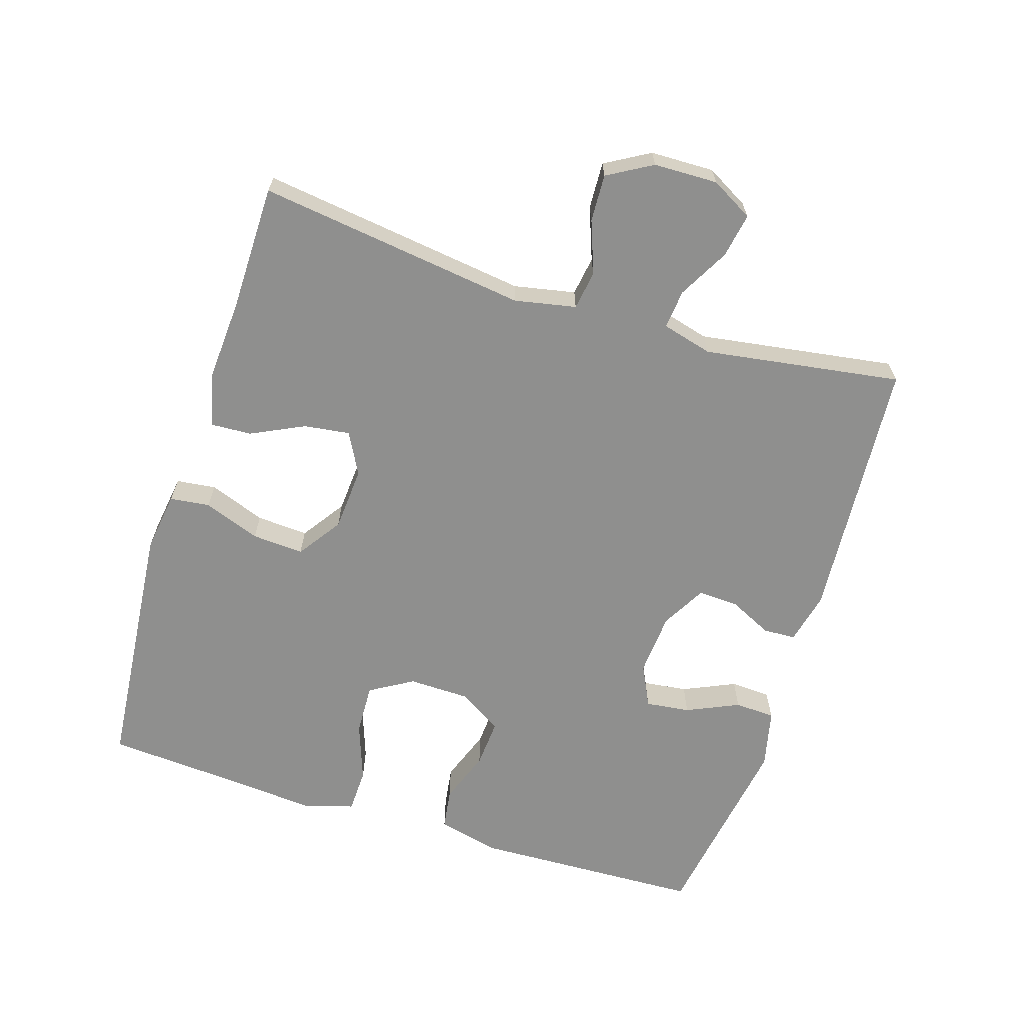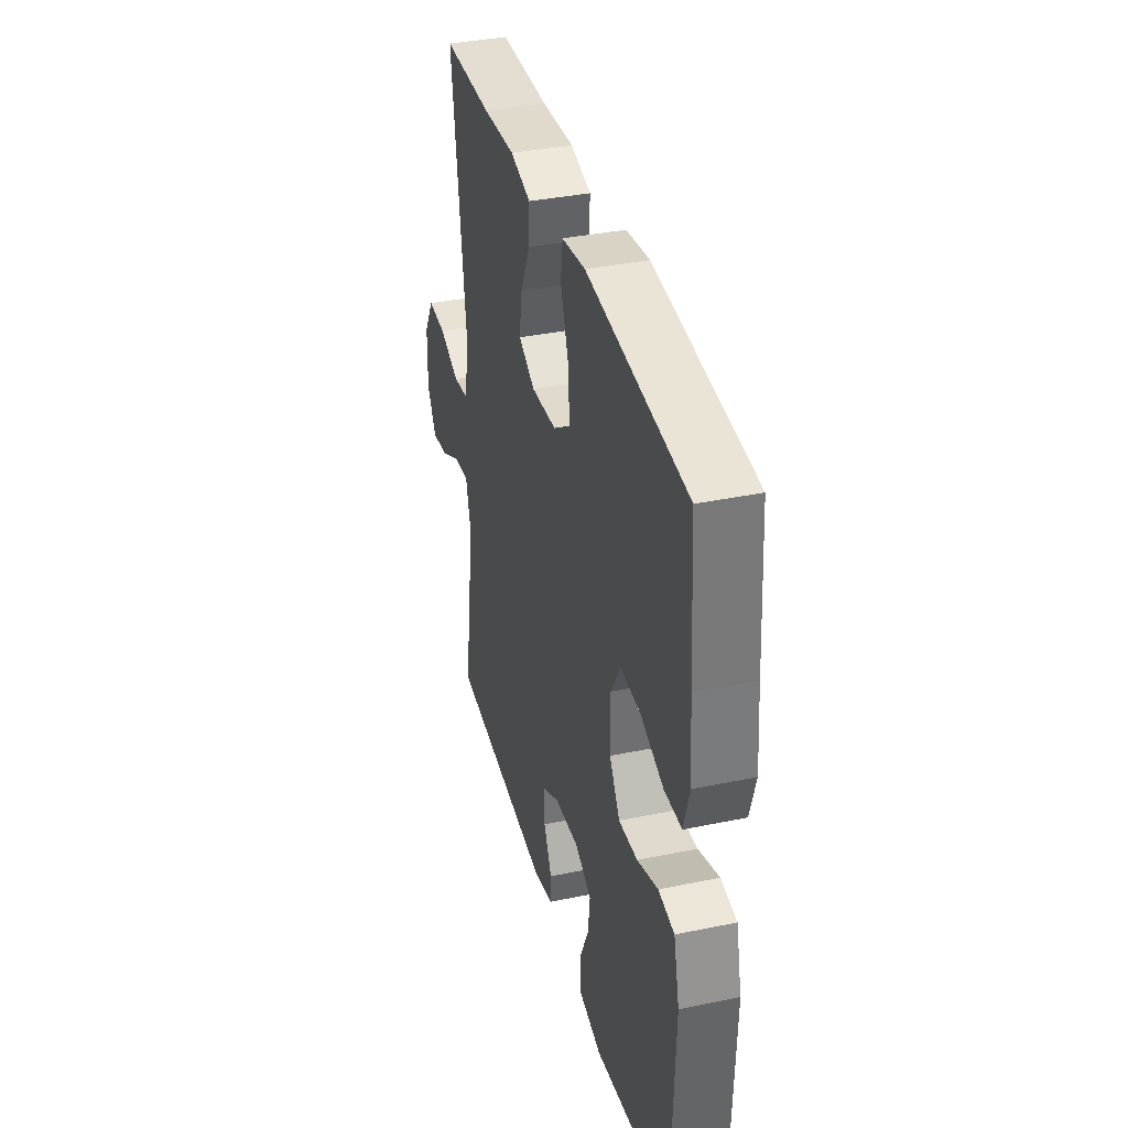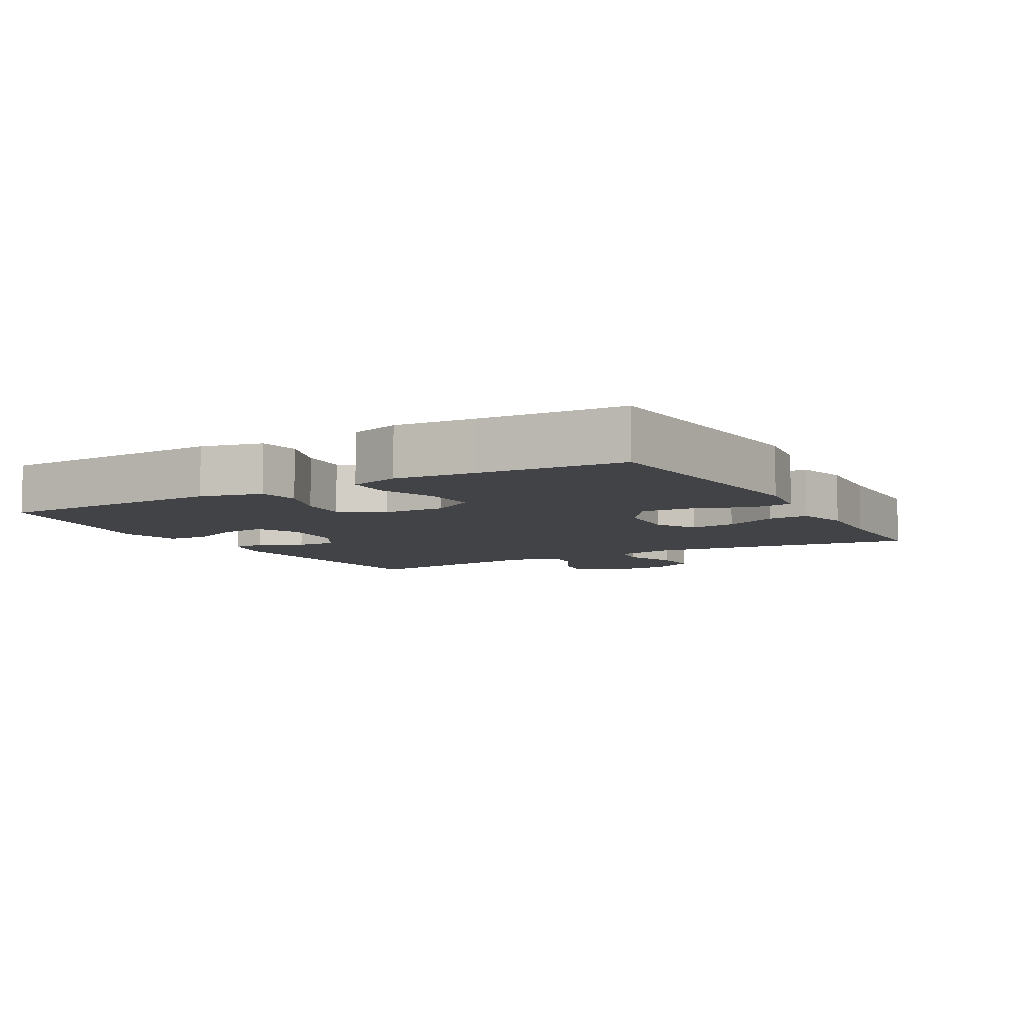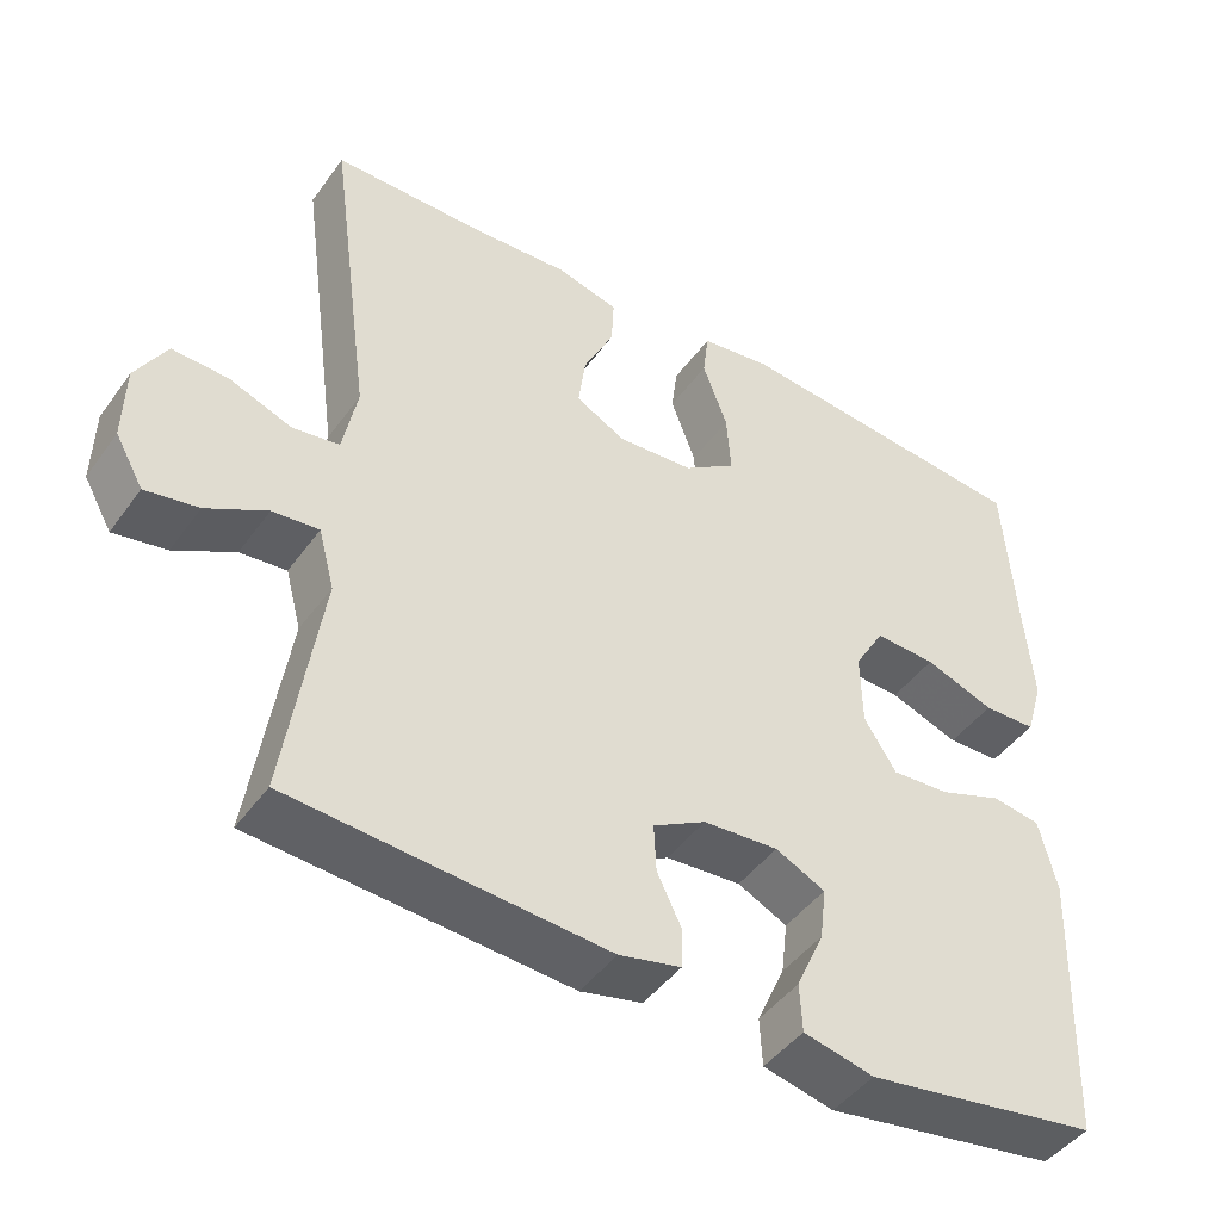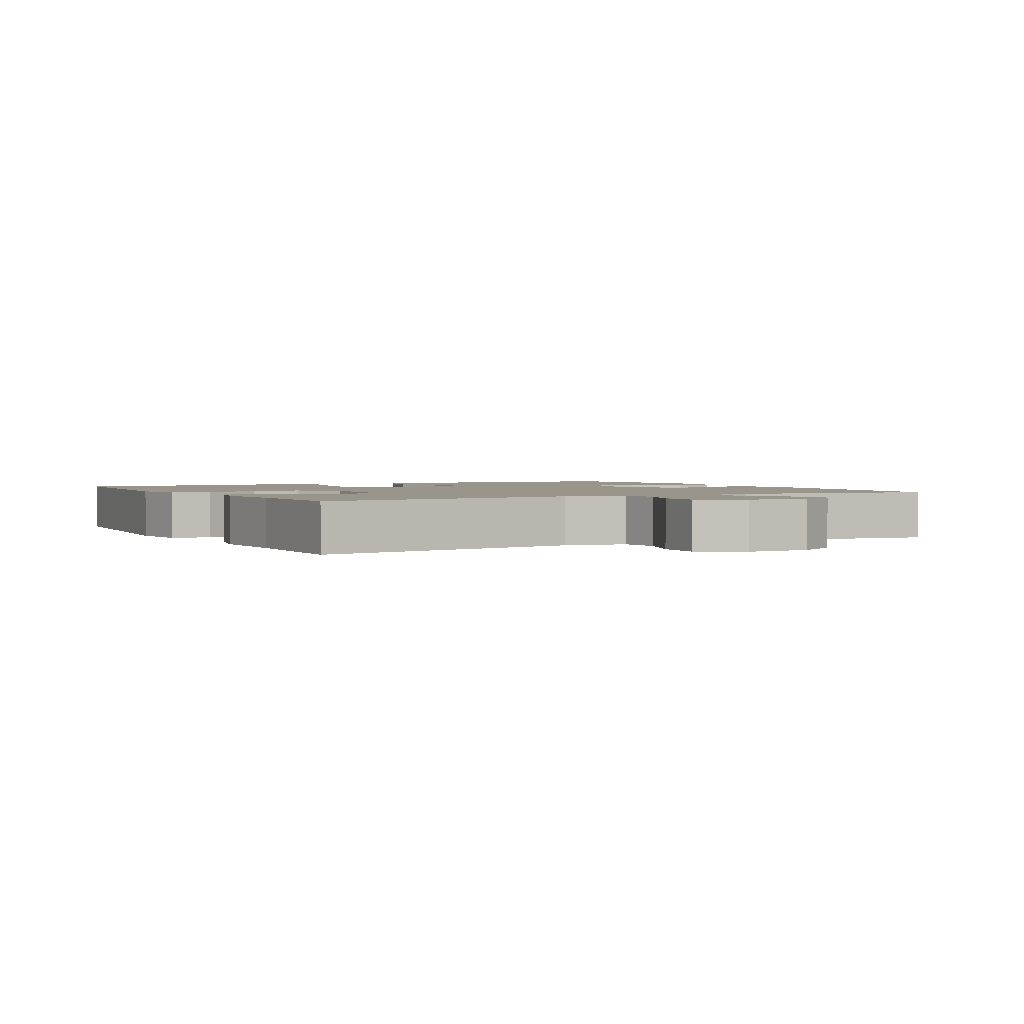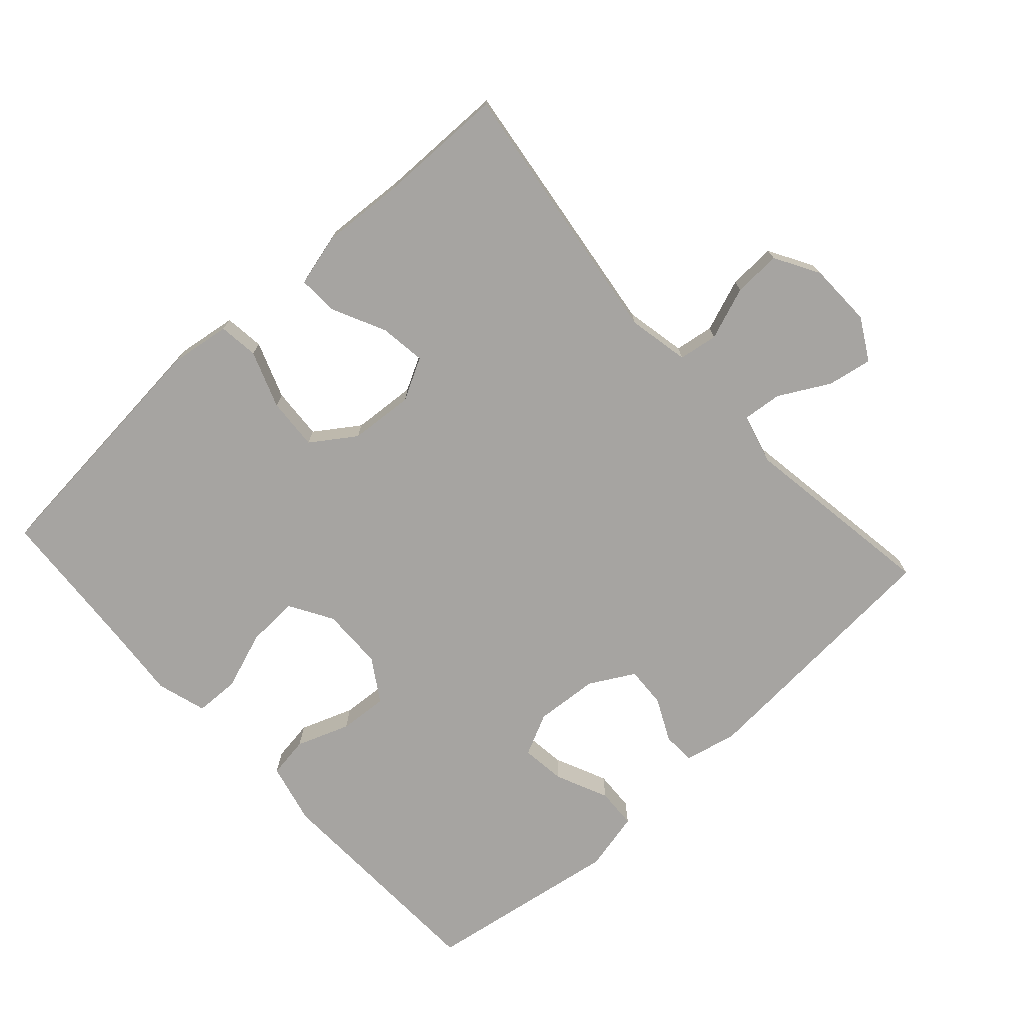
<metadata>
{"format":"obj","ext":"obj","renderer":"f3d","projection":"perspective","resolution":1024,"background":"white","views":[{"elev":-65.3,"azim":72.6,"up":"+Y"},{"elev":36.9,"azim":-105.0,"up":"+Z"},{"elev":-7.2,"azim":-60.3,"up":"+Y"},{"elev":-45.4,"azim":146.4,"up":"+Z"},{"elev":2.0,"azim":61.5,"up":"+Y"},{"elev":-73.5,"azim":42.3,"up":"+Y"}]}
</metadata>
<code>
v 0.5 0.07 -0.5
v 0.107 0.07 -0.527
v 0.03 0.07 -0.509
v 0.028 0.07 -0.461
v 0.059 0.07 -0.397
v 0.062 0.07 -0.337
v -0.004 0.07 -0.3
v -0.098 0.07 -0.293
v -0.16 0.07 -0.323
v -0.152 0.07 -0.389
v -0.117 0.07 -0.467
v -0.12 0.07 -0.527
v -0.208 0.07 -0.547
v -0.5 0.07 -0.5
v -0.512 0.07 -0.158
v -0.49 0.07 -0.067
v -0.429 0.07 -0.058
v -0.35 0.07 -0.087
v -0.278 0.07 -0.092
v -0.238 0.07 -0.029
v -0.236 0.07 0.063
v -0.274 0.07 0.127
v -0.35 0.07 0.124
v -0.437 0.07 0.093
v -0.503 0.07 0.095
v -0.525 0.07 0.169
v -0.515 0.07 0.286
v -0.5 0.07 0.5
v -0.121 0.07 0.535
v -0.032 0.07 0.522
v -0.025 0.07 0.463
v -0.056 0.07 0.379
v -0.061 0.07 0.302
v 0.004 0.07 0.257
v 0.099 0.07 0.25
v 0.161 0.07 0.283
v 0.152 0.07 0.351
v 0.114 0.07 0.43
v 0.111 0.07 0.49
v 0.189 0.07 0.51
v 0.312 0.07 0.502
v 0.5 0.07 0.5
v 0.446 0.07 0.1
v 0.464 0.07 0.009
v 0.522 0.07 0
v 0.6 0.07 0.029
v 0.67 0.07 0.032
v 0.708 0.07 -0.034
v 0.71 0.07 -0.129
v 0.675 0.07 -0.191
v 0.609 0.07 -0.179
v 0.534 0.07 -0.138
v 0.476 0.07 -0.132
v 0.456 0.07 -0.207
v 0.5 0 -0.5
v 0.107 0 -0.527
v 0.03 0 -0.509
v 0.028 0 -0.461
v 0.059 0 -0.397
v 0.062 0 -0.337
v -0.004 0 -0.3
v -0.098 0 -0.293
v -0.16 0 -0.323
v -0.152 0 -0.389
v -0.117 0 -0.467
v -0.12 0 -0.527
v -0.208 0 -0.547
v -0.5 0 -0.5
v -0.512 0 -0.158
v -0.49 0 -0.067
v -0.429 0 -0.058
v -0.35 0 -0.087
v -0.278 0 -0.092
v -0.238 0 -0.029
v -0.236 0 0.063
v -0.274 0 0.127
v -0.35 0 0.124
v -0.437 0 0.093
v -0.503 0 0.095
v -0.525 0 0.169
v -0.515 0 0.286
v -0.5 0 0.5
v -0.121 0 0.535
v -0.032 0 0.522
v -0.025 0 0.463
v -0.056 0 0.379
v -0.061 0 0.302
v 0.004 0 0.257
v 0.099 0 0.25
v 0.161 0 0.283
v 0.152 0 0.351
v 0.114 0 0.43
v 0.111 0 0.49
v 0.189 0 0.51
v 0.312 0 0.502
v 0.5 0 0.5
v 0.446 0 0.1
v 0.464 0 0.009
v 0.522 0 0
v 0.6 0 0.029
v 0.67 0 0.032
v 0.708 0 -0.034
v 0.71 0 -0.129
v 0.675 0 -0.191
v 0.609 0 -0.179
v 0.534 0 -0.138
v 0.476 0 -0.132
v 0.456 0 -0.207
f 50 51 52
f 49 50 52
f 48 49 52
f 47 48 52
f 46 47 52
f 45 46 52
f 44 45 52 53
f 43 44 53 54
f 41 42 43
f 41 43 54
f 40 41 54
f 39 40 54
f 38 39 54
f 37 38 54
f 30 31 32
f 29 30 32
f 28 29 32
f 27 28 32
f 27 32 33
f 26 27 33
f 25 26 33
f 24 25 33
f 23 24 33
f 22 23 33 34
f 16 17 18
f 15 16 18
f 14 15 18
f 13 14 18
f 12 13 18
f 11 12 18
f 10 11 18
f 9 10 18 19
f 8 9 19 20
f 3 4 5
f 2 3 5
f 1 2 5
f 54 1 5
f 54 5 6
f 36 37 54
f 54 6 7
f 36 54 7
f 35 36 7
f 34 35 7
f 22 34 7
f 21 22 7
f 7 8 20 21
f 106 105 104
f 106 104 103
f 106 103 102
f 106 102 101
f 106 101 100
f 106 100 99
f 107 106 99 98
f 108 107 98 97
f 97 96 95
f 108 97 95
f 108 95 94
f 108 94 93
f 108 93 92
f 108 92 91
f 86 85 84
f 86 84 83
f 86 83 82
f 86 82 81
f 87 86 81
f 87 81 80
f 87 80 79
f 87 79 78
f 87 78 77
f 88 87 77 76
f 72 71 70
f 72 70 69
f 72 69 68
f 72 68 67
f 72 67 66
f 72 66 65
f 72 65 64
f 73 72 64 63
f 74 73 63 62
f 59 58 57
f 59 57 56
f 59 56 55
f 59 55 108
f 60 59 108
f 108 91 90
f 61 60 108
f 61 108 90
f 61 90 89
f 61 89 88
f 61 88 76
f 61 76 75
f 75 74 62 61
f 1 55 56 2
f 2 56 57 3
f 3 57 58 4
f 4 58 59 5
f 5 59 60 6
f 6 60 61 7
f 7 61 62 8
f 8 62 63 9
f 9 63 64 10
f 10 64 65 11
f 11 65 66 12
f 12 66 67 13
f 13 67 68 14
f 14 68 69 15
f 15 69 70 16
f 16 70 71 17
f 17 71 72 18
f 18 72 73 19
f 19 73 74 20
f 20 74 75 21
f 21 75 76 22
f 22 76 77 23
f 23 77 78 24
f 24 78 79 25
f 25 79 80 26
f 26 80 81 27
f 27 81 82 28
f 28 82 83 29
f 29 83 84 30
f 30 84 85 31
f 31 85 86 32
f 32 86 87 33
f 33 87 88 34
f 34 88 89 35
f 35 89 90 36
f 36 90 91 37
f 37 91 92 38
f 38 92 93 39
f 39 93 94 40
f 40 94 95 41
f 41 95 96 42
f 42 96 97 43
f 43 97 98 44
f 44 98 99 45
f 45 99 100 46
f 46 100 101 47
f 47 101 102 48
f 48 102 103 49
f 49 103 104 50
f 50 104 105 51
f 51 105 106 52
f 52 106 107 53
f 53 107 108 54
f 54 108 55 1

</code>
